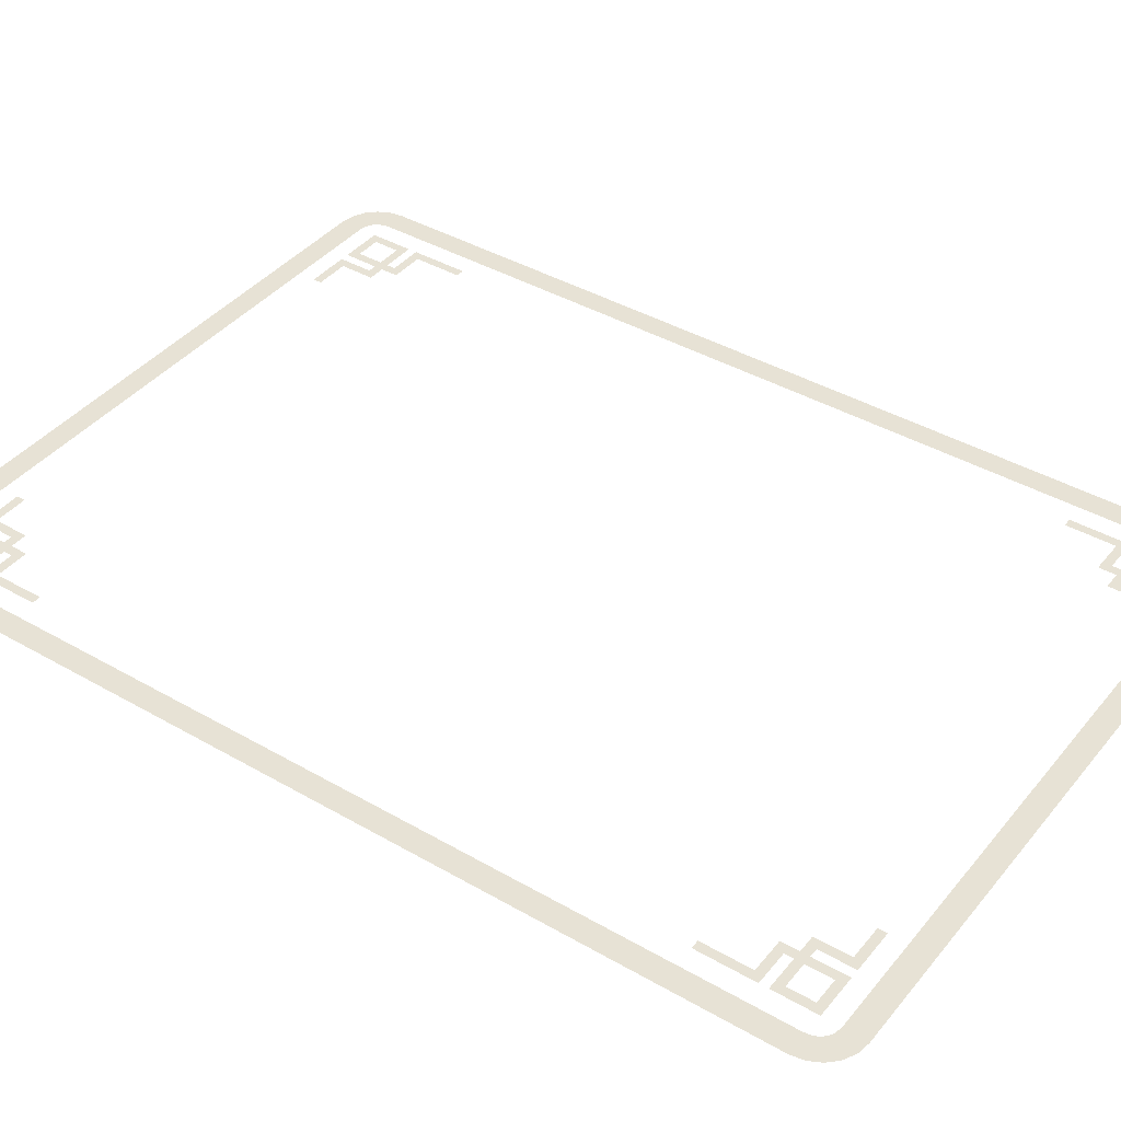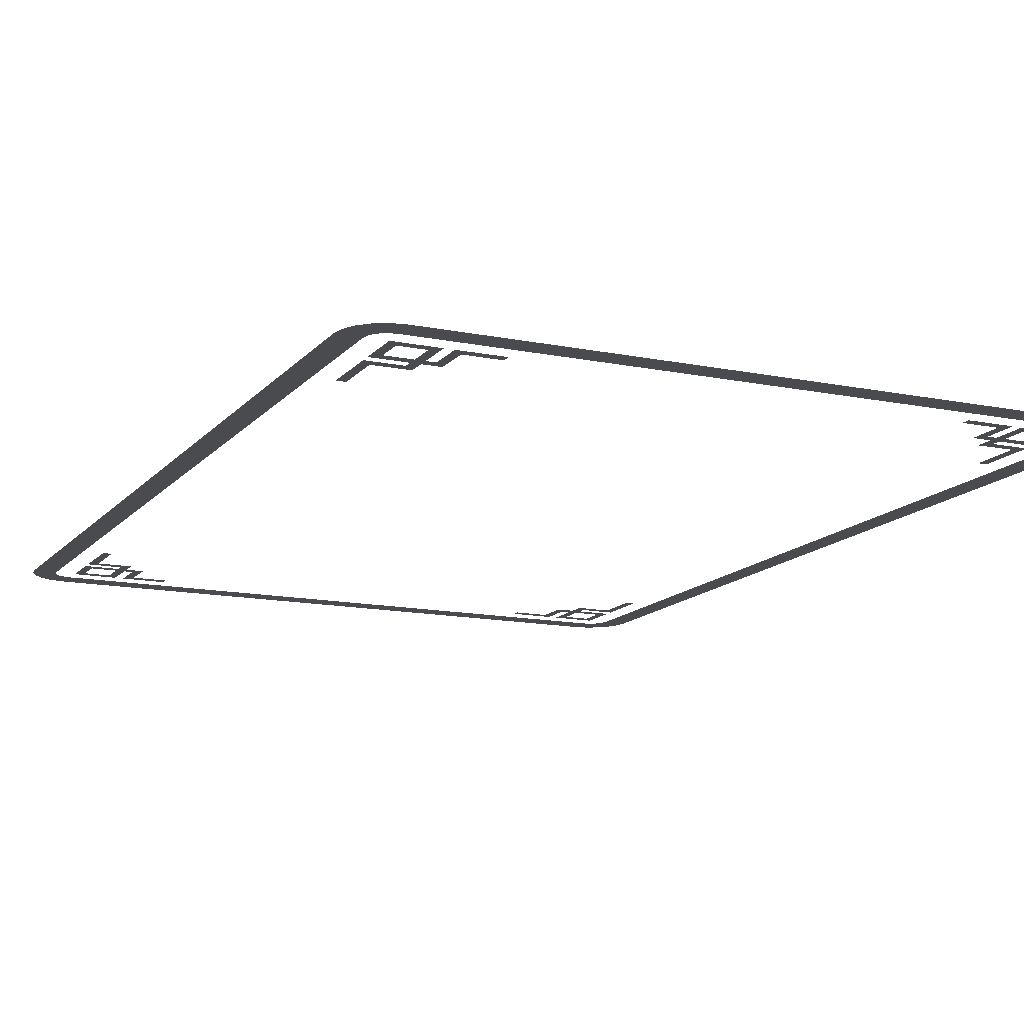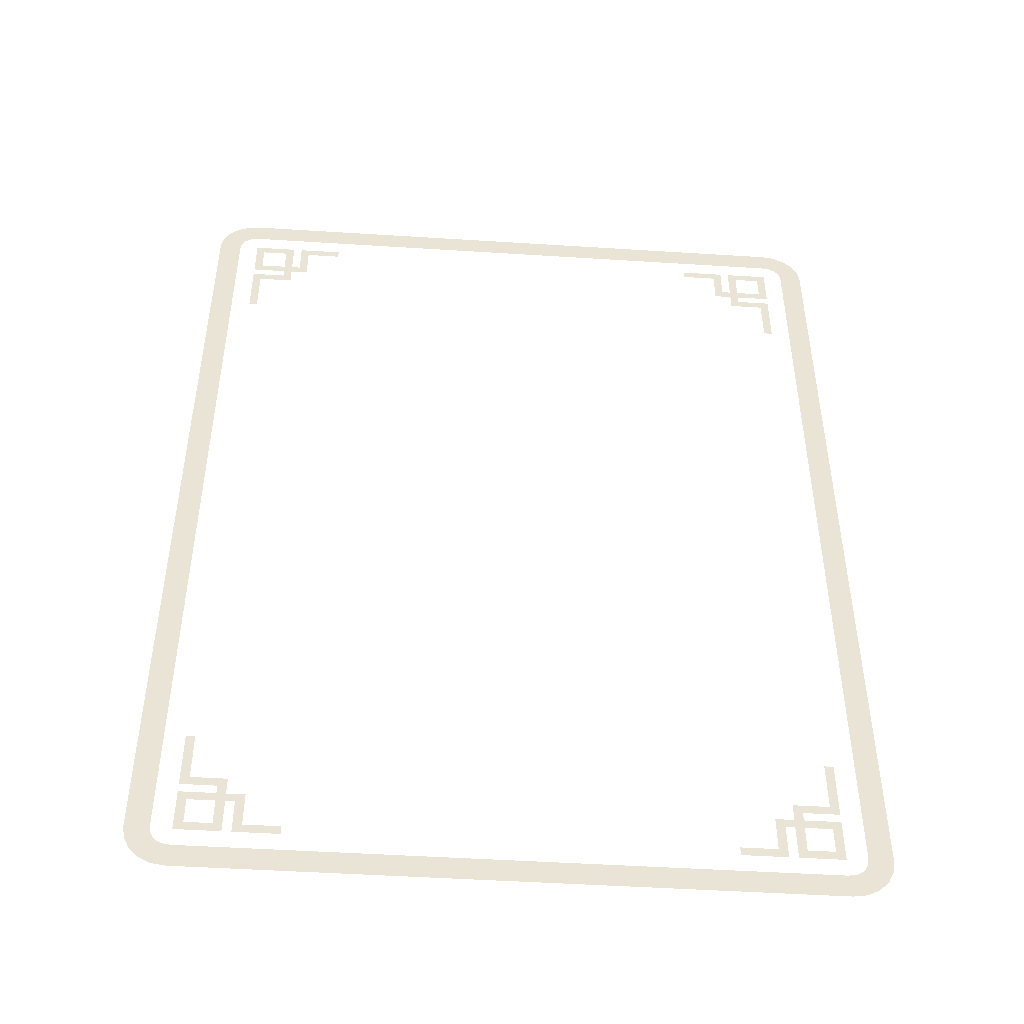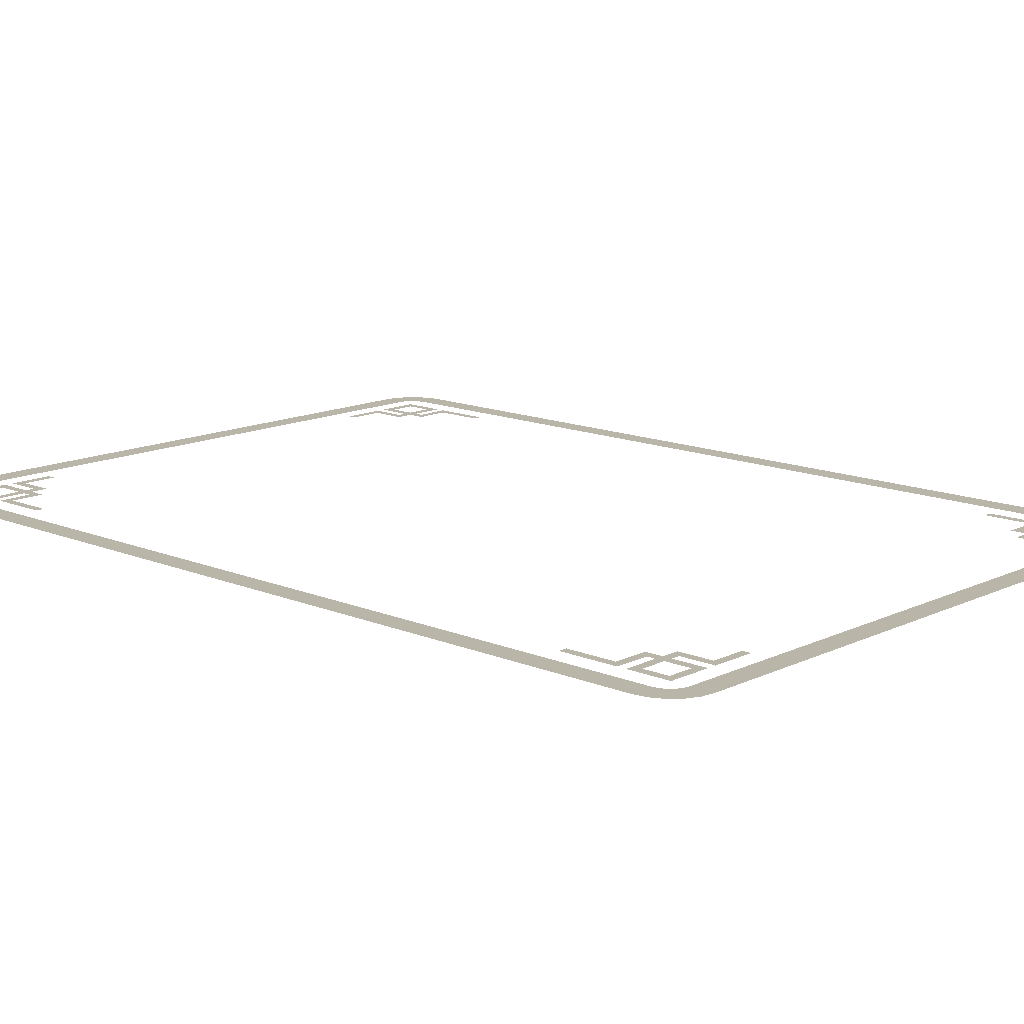
<metadata>
{"format":"obj","ext":"obj","renderer":"f3d","projection":"perspective","resolution":1024,"background":"white","views":[{"elev":40.5,"azim":125.3,"up":"+Z"},{"elev":-13.7,"azim":-24.7,"up":"+Z"},{"elev":-47.8,"azim":-4.1,"up":"+Y"},{"elev":13.7,"azim":-46.9,"up":"+Z"}]}
</metadata>
<code>
o CardBorder
v -1.002 1.529 0
v -1.07 1.461 0
v -1.027 1.525 0
v -1.044 1.516 0
v -1.058 1.503 0
v -1.066 1.486 0
v 1.07 1.461 0
v 1.002 1.529 0
v 1.066 1.486 0
v 1.058 1.503 0
v 1.044 1.516 0
v 1.027 1.525 0
v 1.141 1.51 0
v 1.148 1.467 0
v 1.121 1.549 0
v 1.09 1.58 0
v 1.051 1.6 0
v 1.008 1.606 0
v -1.148 1.467 0
v -1.141 1.51 0
v -1.121 1.549 0
v -1.09 1.58 0
v -1.051 1.6 0
v -1.008 1.606 0
v -1.002 -1.529 0
v -1.07 -1.461 0
v -1.027 -1.525 0
v -1.044 -1.516 0
v -1.058 -1.503 0
v -1.066 -1.486 0
v 1.07 -1.461 0
v 1.002 -1.529 0
v 1.066 -1.486 0
v 1.058 -1.503 0
v 1.044 -1.516 0
v 1.027 -1.525 0
v 1.141 -1.51 0
v 1.148 -1.467 0
v 1.121 -1.549 0
v 1.09 -1.58 0
v 1.051 -1.6 0
v 1.008 -1.606 0
v -1.148 -1.467 0
v -1.141 -1.51 0
v -1.121 -1.549 0
v -1.09 -1.58 0
v -1.051 -1.6 0
v -1.008 -1.606 0
f 9 7 14 13
f 10 9 13 15
f 11 10 15 16
f 12 11 16 17
f 8 12 17 18
f 2 6 20 19
f 6 5 21 20
f 5 4 22 21
f 4 3 23 22
f 3 1 24 23
f 19 43 26 2
f 1 8 18 24
f 31 38 14 7
f 33 37 38 31
f 34 39 37 33
f 35 40 39 34
f 36 41 40 35
f 32 42 41 36
f 26 43 44 30
f 30 44 45 29
f 29 45 46 28
f 28 46 47 27
f 27 47 48 25
f 25 48 42 32
o Card_Details
v -1.004 -1.266 0
v -1.004 -1.102 0
v -0.9748 -1.266 0
v -0.9748 -1.102 0
v -1.004 -1.295 0
v -0.9748 -1.295 0
v -0.8888 -1.266 0
v -0.8888 -1.295 0
v -0.8597 -1.266 0
v -0.8597 -1.295 0
v -0.8888 -1.441 0
v -0.8597 -1.441 0
v -0.8888 -1.47 0
v -0.8597 -1.47 0
v -0.9748 -1.441 0
v -0.9748 -1.47 0
v -1.004 -1.441 0
v -1.004 -1.47 0
v -0.9748 -1.353 0
v -1.004 -1.353 0
v -0.9748 -1.324 0
v -1.004 -1.324 0
v -0.8303 -1.353 0
v -0.8303 -1.324 0
v -0.8013 -1.353 0
v -0.8597 -1.353 0
v -0.8013 -1.324 0
v -0.8888 -1.353 0
v -0.8303 -1.441 0
v -0.8597 -1.324 0
v -0.8013 -1.441 0
v -0.8888 -1.324 0
v -0.8303 -1.47 0
v -0.8013 -1.47 0
v -0.6851 -1.441 0
v -0.6851 -1.47 0
v 1.004 -1.266 0
v 1.004 -1.102 0
v 0.9748 -1.266 0
v 0.9748 -1.102 0
v 1.004 -1.295 0
v 0.9748 -1.295 0
v 0.8888 -1.266 0
v 0.8888 -1.295 0
v 0.8597 -1.266 0
v 0.8597 -1.295 0
v 0.8888 -1.441 0
v 0.8597 -1.441 0
v 0.8888 -1.47 0
v 0.8597 -1.47 0
v 0.9748 -1.441 0
v 0.9748 -1.47 0
v 1.004 -1.441 0
v 1.004 -1.47 0
v 0.9748 -1.353 0
v 1.004 -1.353 0
v 0.9748 -1.324 0
v 1.004 -1.324 0
v 0.8303 -1.353 0
v 0.8303 -1.324 0
v 0.8013 -1.353 0
v 0.8597 -1.353 0
v 0.8013 -1.324 0
v 0.8888 -1.353 0
v 0.8303 -1.441 0
v 0.8597 -1.324 0
v 0.8013 -1.441 0
v 0.8888 -1.324 0
v 0.8303 -1.47 0
v 0.8013 -1.47 0
v 0.6851 -1.441 0
v 0.6851 -1.47 0
v -1.004 1.266 0
v -1.004 1.102 0
v -0.9748 1.266 0
v -0.9748 1.102 0
v -1.004 1.295 0
v -0.9748 1.295 0
v -0.8888 1.266 0
v -0.8888 1.295 0
v -0.8597 1.266 0
v -0.8597 1.295 0
v -0.8888 1.441 0
v -0.8597 1.441 0
v -0.8888 1.47 0
v -0.8597 1.47 0
v -0.9748 1.441 0
v -0.9748 1.47 0
v -1.004 1.441 0
v -1.004 1.47 0
v -0.9748 1.353 0
v -1.004 1.353 0
v -0.9748 1.324 0
v -1.004 1.324 0
v -0.8303 1.353 0
v -0.8303 1.324 0
v -0.8013 1.353 0
v -0.8597 1.353 0
v -0.8013 1.324 0
v -0.8888 1.353 0
v -0.8303 1.441 0
v -0.8597 1.324 0
v -0.8013 1.441 0
v -0.8888 1.324 0
v -0.8303 1.47 0
v -0.8013 1.47 0
v -0.6851 1.441 0
v -0.6851 1.47 0
v 1.004 1.266 0
v 1.004 1.102 0
v 0.9748 1.266 0
v 0.9748 1.102 0
v 1.004 1.295 0
v 0.9748 1.295 0
v 0.8888 1.266 0
v 0.8888 1.295 0
v 0.8597 1.266 0
v 0.8597 1.295 0
v 0.8888 1.441 0
v 0.8597 1.441 0
v 0.8888 1.47 0
v 0.8597 1.47 0
v 0.9748 1.441 0
v 0.9748 1.47 0
v 1.004 1.441 0
v 1.004 1.47 0
v 0.9748 1.353 0
v 1.004 1.353 0
v 0.9748 1.324 0
v 1.004 1.324 0
v 0.8303 1.353 0
v 0.8303 1.324 0
v 0.8013 1.353 0
v 0.8597 1.353 0
v 0.8013 1.324 0
v 0.8888 1.353 0
v 0.8303 1.441 0
v 0.8597 1.324 0
v 0.8013 1.441 0
v 0.8888 1.324 0
v 0.8303 1.47 0
v 0.8013 1.47 0
v 0.6851 1.441 0
v 0.6851 1.47 0
f 51 52 50 49
f 51 54 56 55
f 51 49 53 54
f 55 56 58 57
f 74 76 59 60
f 60 59 61 62
f 61 59 63 64
f 64 63 65 66
f 65 63 67 68
f 68 67 69 70
f 78 74 71 72
f 72 71 73 75
f 79 77 81 82
f 73 71 77 79
f 78 80 76 74
f 58 56 80 78
f 79 82 84 83
f 69 67 76 80
f 87 85 86 88
f 87 91 92 90
f 87 90 89 85
f 91 93 94 92
f 110 96 95 112
f 96 98 97 95
f 97 100 99 95
f 100 102 101 99
f 101 104 103 99
f 104 106 105 103
f 114 108 107 110
f 108 111 109 107
f 115 118 117 113
f 109 115 113 107
f 114 110 112 116
f 94 114 116 92
f 115 119 120 118
f 105 116 112 103
f 123 121 122 124
f 123 127 128 126
f 123 126 125 121
f 127 129 130 128
f 146 132 131 148
f 132 134 133 131
f 133 136 135 131
f 136 138 137 135
f 137 140 139 135
f 140 142 141 139
f 150 144 143 146
f 144 147 145 143
f 151 154 153 149
f 145 151 149 143
f 150 146 148 152
f 130 150 152 128
f 151 155 156 154
f 141 152 148 139
f 159 160 158 157
f 159 162 164 163
f 159 157 161 162
f 163 164 166 165
f 182 184 167 168
f 168 167 169 170
f 169 167 171 172
f 172 171 173 174
f 173 171 175 176
f 176 175 177 178
f 186 182 179 180
f 180 179 181 183
f 187 185 189 190
f 181 179 185 187
f 186 188 184 182
f 166 164 188 186
f 187 190 192 191
f 177 175 184 188

</code>
